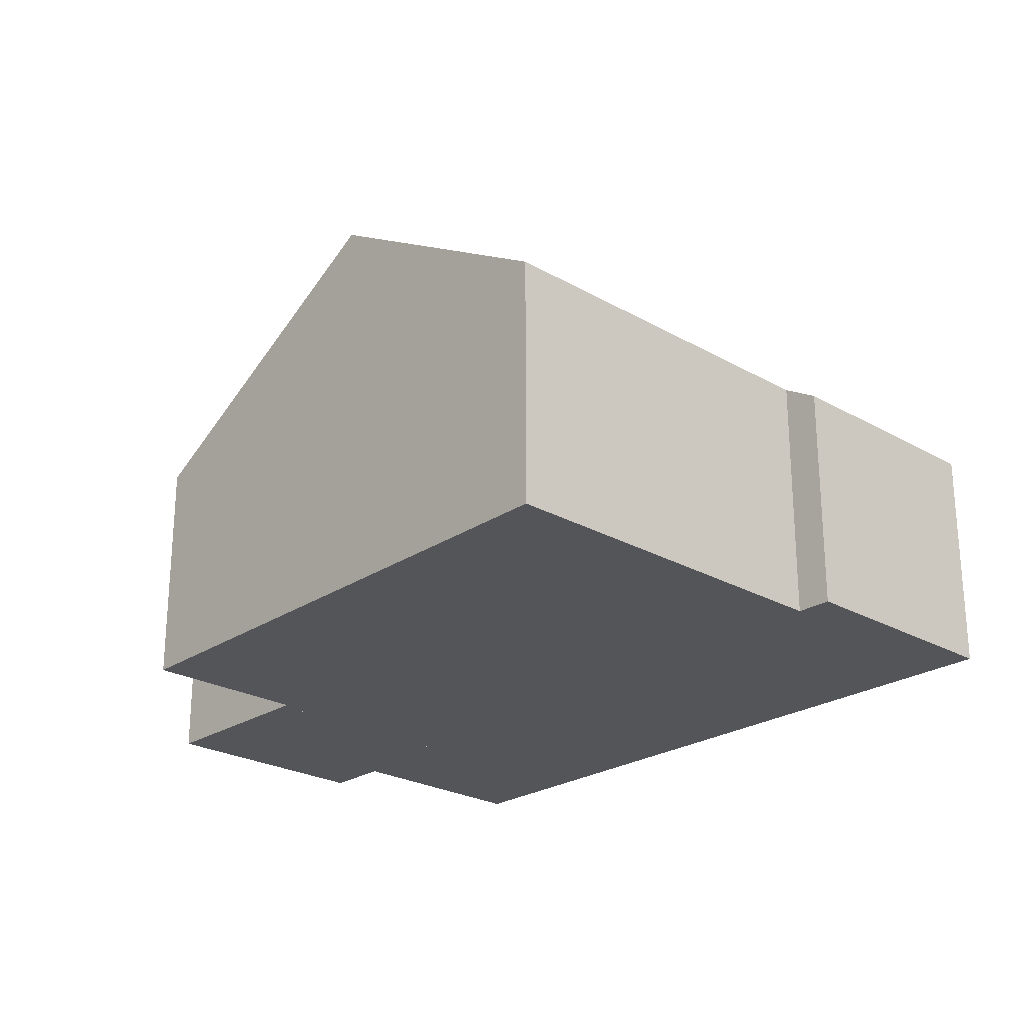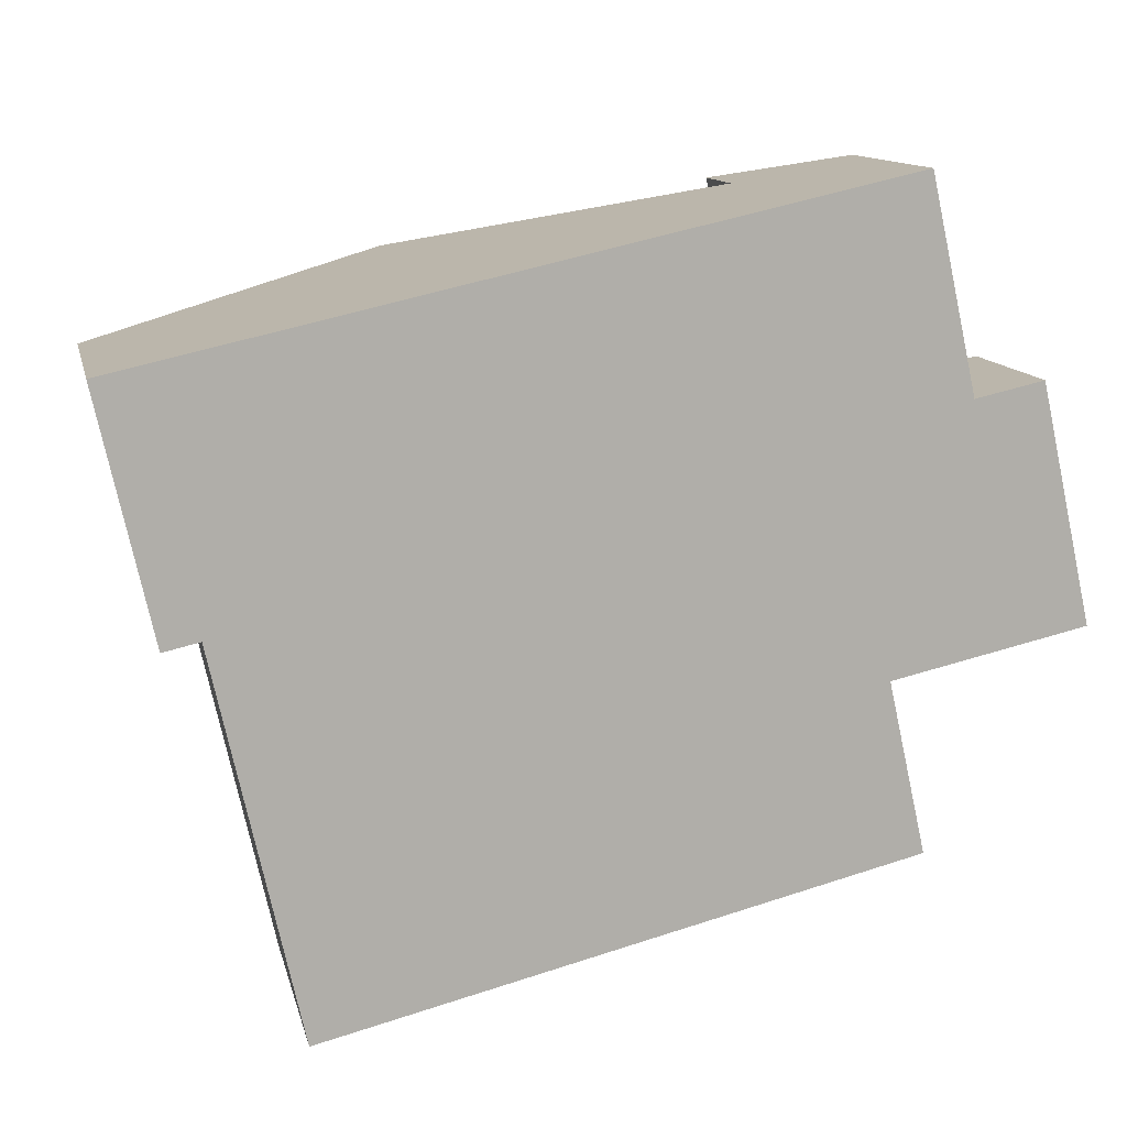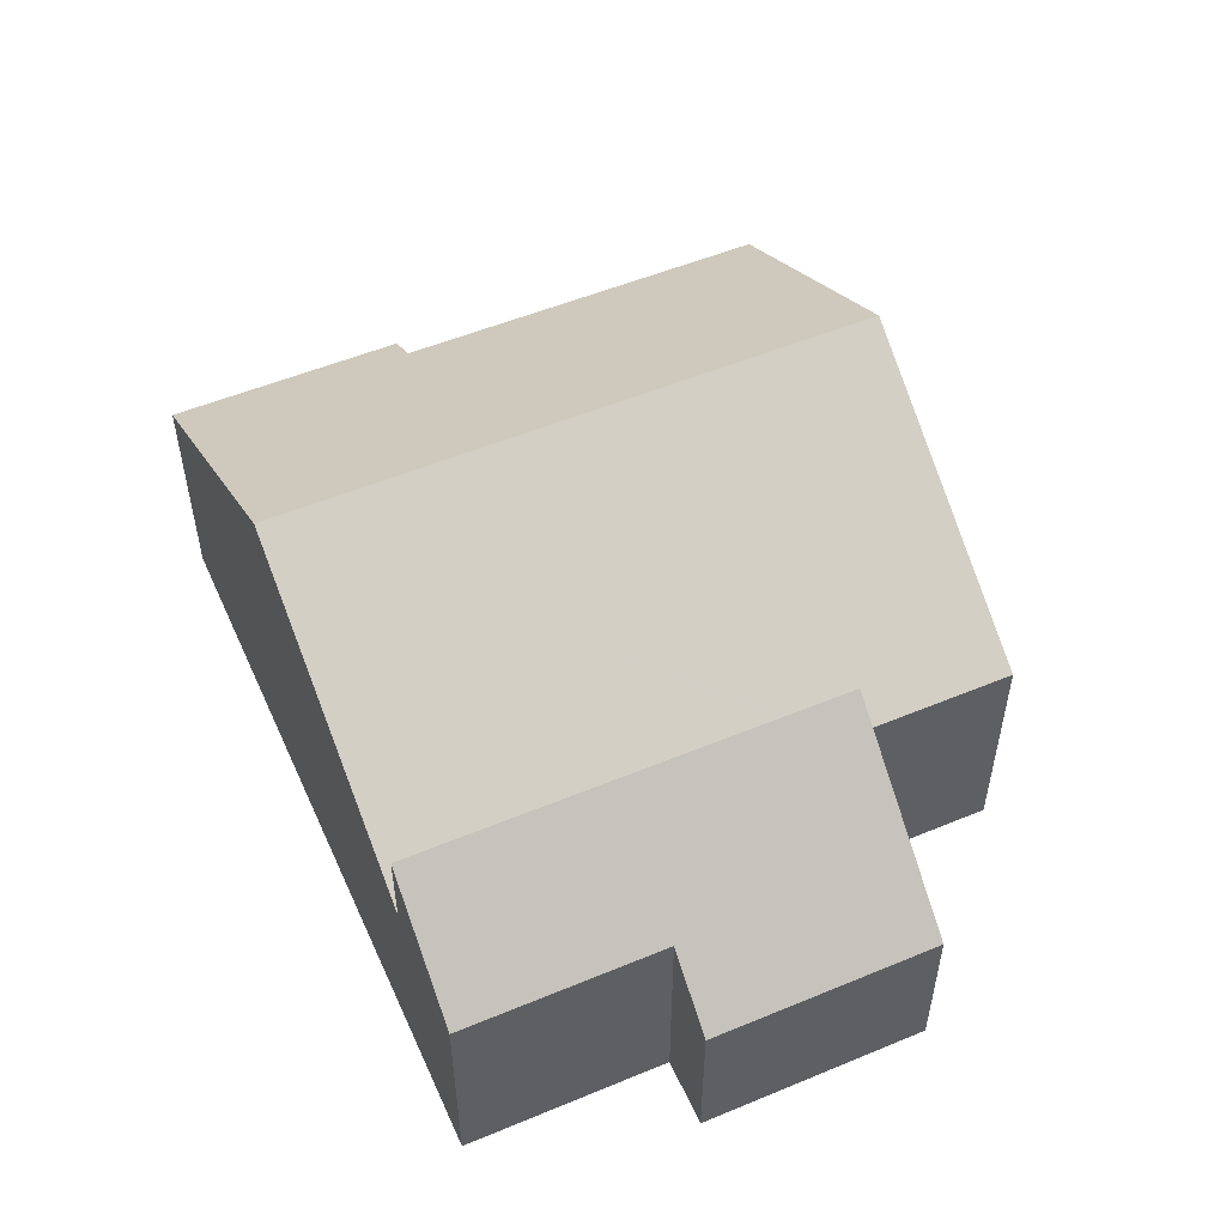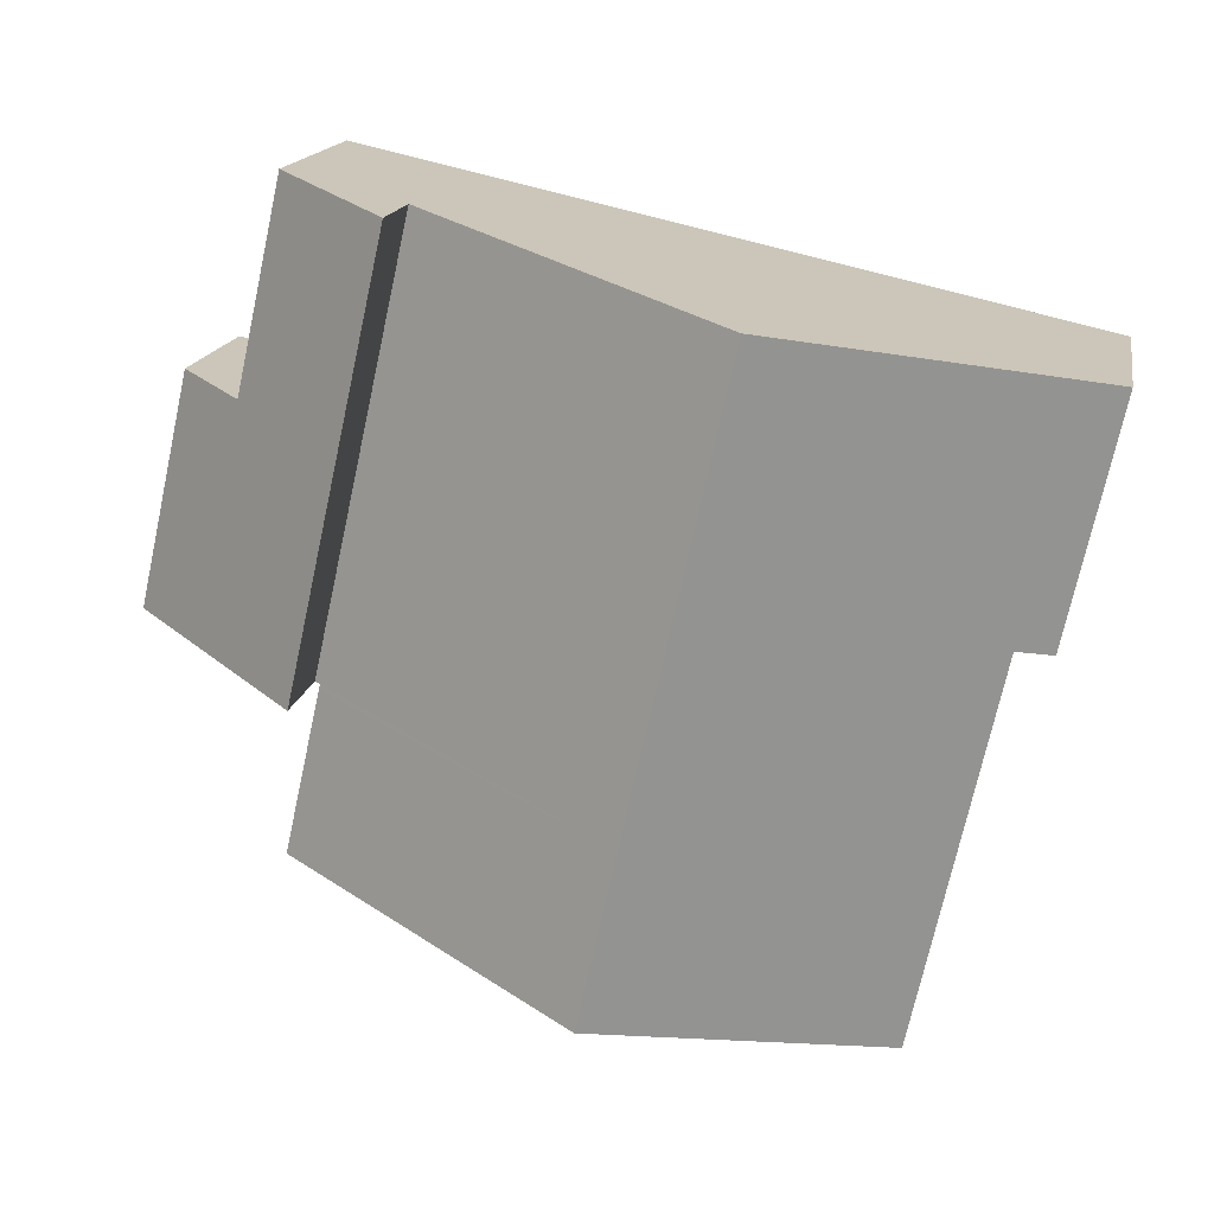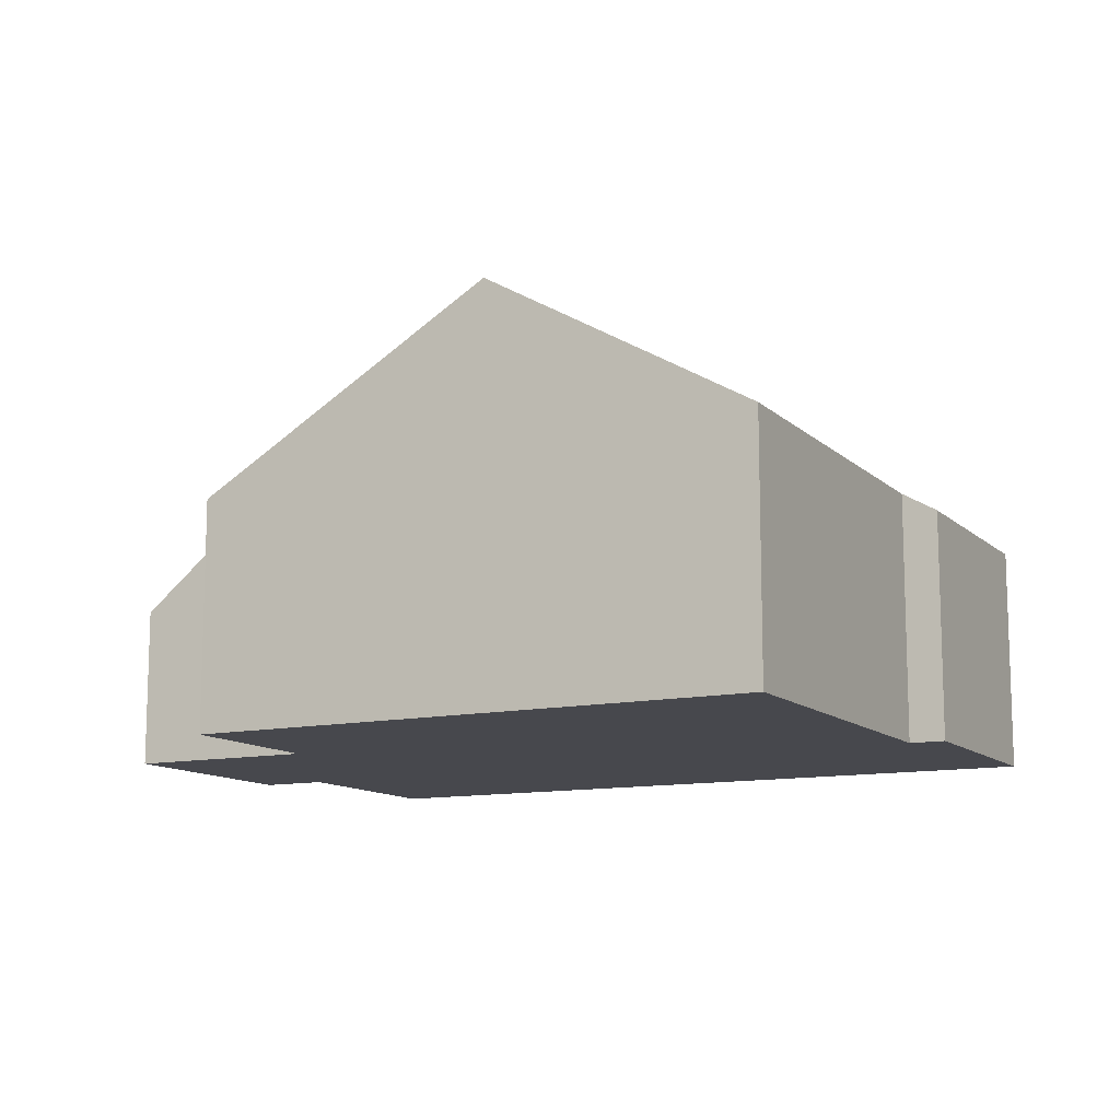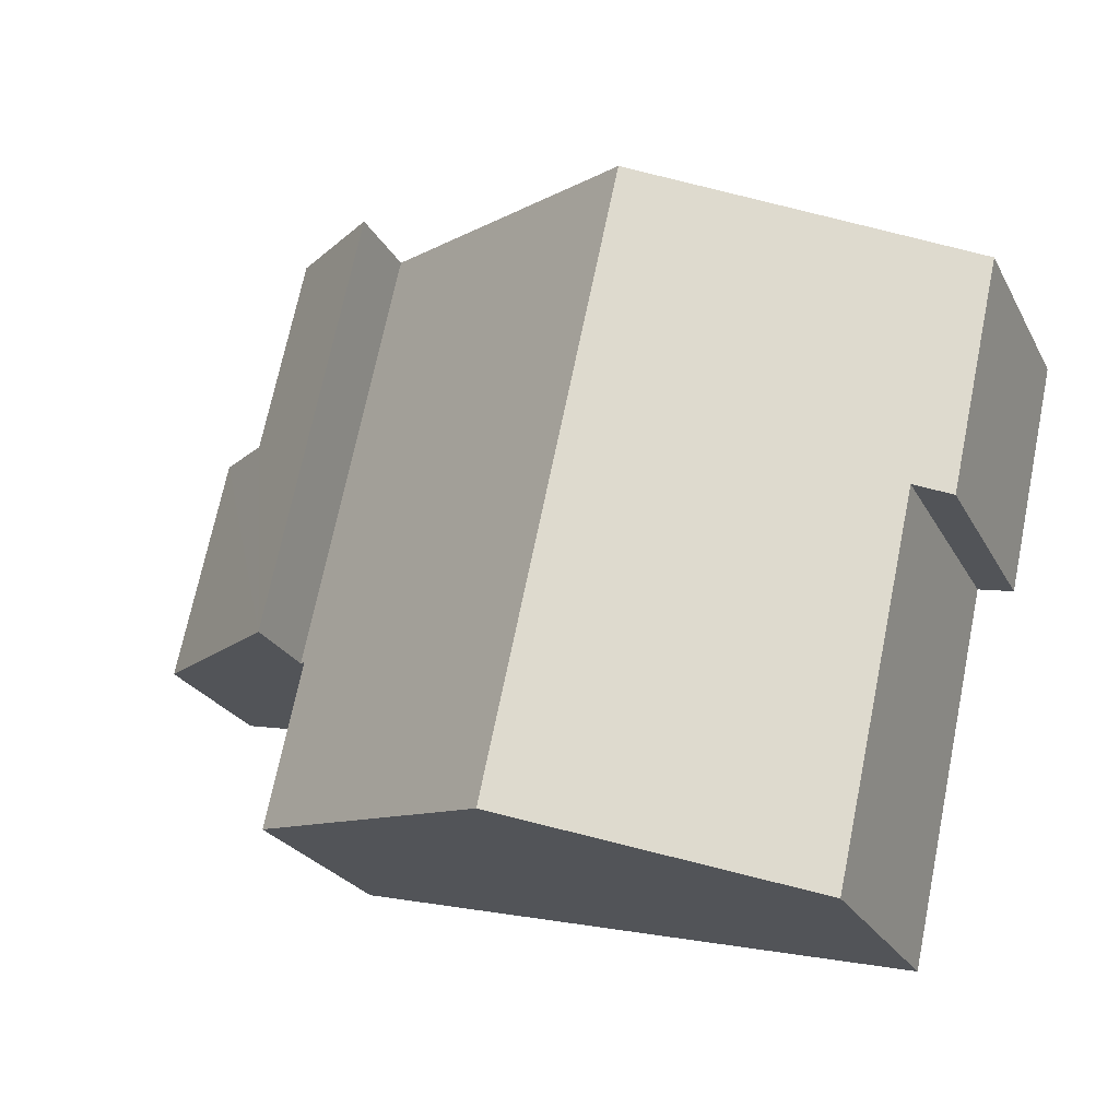
<metadata>
{"format":"obj","ext":"obj","renderer":"f3d","projection":"perspective","resolution":1024,"background":"white","views":[{"elev":-24.4,"azim":-145.7,"up":"+Y"},{"elev":12.3,"azim":-12.4,"up":"+Z"},{"elev":53.0,"azim":53.5,"up":"+Y"},{"elev":16.2,"azim":-169.9,"up":"+Z"},{"elev":-11.8,"azim":-165.5,"up":"+Y"},{"elev":-24.4,"azim":-157.8,"up":"+Z"}]}
</metadata>
<code>
v  12.5 4.034 -5.212
v  5.357 7.225 1.189
v  10.81 4.034 2.399
v  12.4 4.091 -5.234
v  7.067 7.225 -6.52
v  12.43 4.091 -5.331
v  13.05 4.091 -8.153
v  7.717 7.225 -9.448
v  0.918 4.092 -4.14
v  0 4.092 2.506e-16
v  1.542 4.457 -4.001
v  2.335 4.457 -7.571
v  3.005 4.457 -10.59
v  0 0 0
v  5.357 -7.281e-17 1.189
v  10.81 -1.469e-16 2.399
v  12.5 3.191e-16 -5.212
v  12.4 3.205e-16 -5.234
v  13.05 4.992e-16 -8.153
v  12.43 3.264e-16 -5.331
v  7.717 5.785e-16 -9.448
v  3.005 6.485e-16 -10.59
v  1.542 2.45e-16 -4.001
v  0.918 2.535e-16 -4.14
v  2.335 4.636e-16 -7.571
v  12.5 5.553 -5.212
v  14.83 2.877 -0.473
v  15.72 2.877 -4.497
v  13.66 3.849 -0.733
v  10.81 5.553 2.399
v  12.86 3.849 2.855
v  12.86 -1.748e-16 2.855
v  13.66 4.488e-17 -0.733
v  14.83 2.896e-17 -0.473
v  15.72 2.754e-16 -4.497
g defaultobject
f 1 2 3
f 2 1 4
f 2 4 5
f 5 4 6
f 5 6 7
f 5 7 8
f 2 9 10
f 9 2 11
f 11 2 12
f 12 2 13
f 13 2 5
f 13 5 8
f 14 2 10
f 2 14 15
f 2 15 3
f 3 15 16
f 16 1 3
f 1 16 17
f 18 6 4
f 6 18 7
f 7 18 19
f 19 18 20
f 1 18 4
f 18 1 17
f 19 8 7
f 8 19 21
f 8 21 13
f 13 21 22
f 23 9 11
f 9 23 24
f 22 12 13
f 12 22 11
f 11 22 25
f 11 25 23
f 24 10 9
f 10 24 14
f 21 25 22
f 25 21 23
f 23 14 24
f 14 23 21
f 14 21 19
f 14 19 15
f 15 19 20
f 15 20 18
f 15 18 16
f 16 18 17
f 26 27 28
f 27 26 29
f 29 26 30
f 29 30 31
f 32 29 31
f 29 32 33
f 34 28 27
f 28 34 35
f 33 27 29
f 27 33 34
f 16 31 30
f 31 16 32
f 28 17 26
f 17 28 35
f 17 30 26
f 30 17 16
f 34 17 35
f 17 34 33
f 17 33 16
f 16 33 32

</code>
